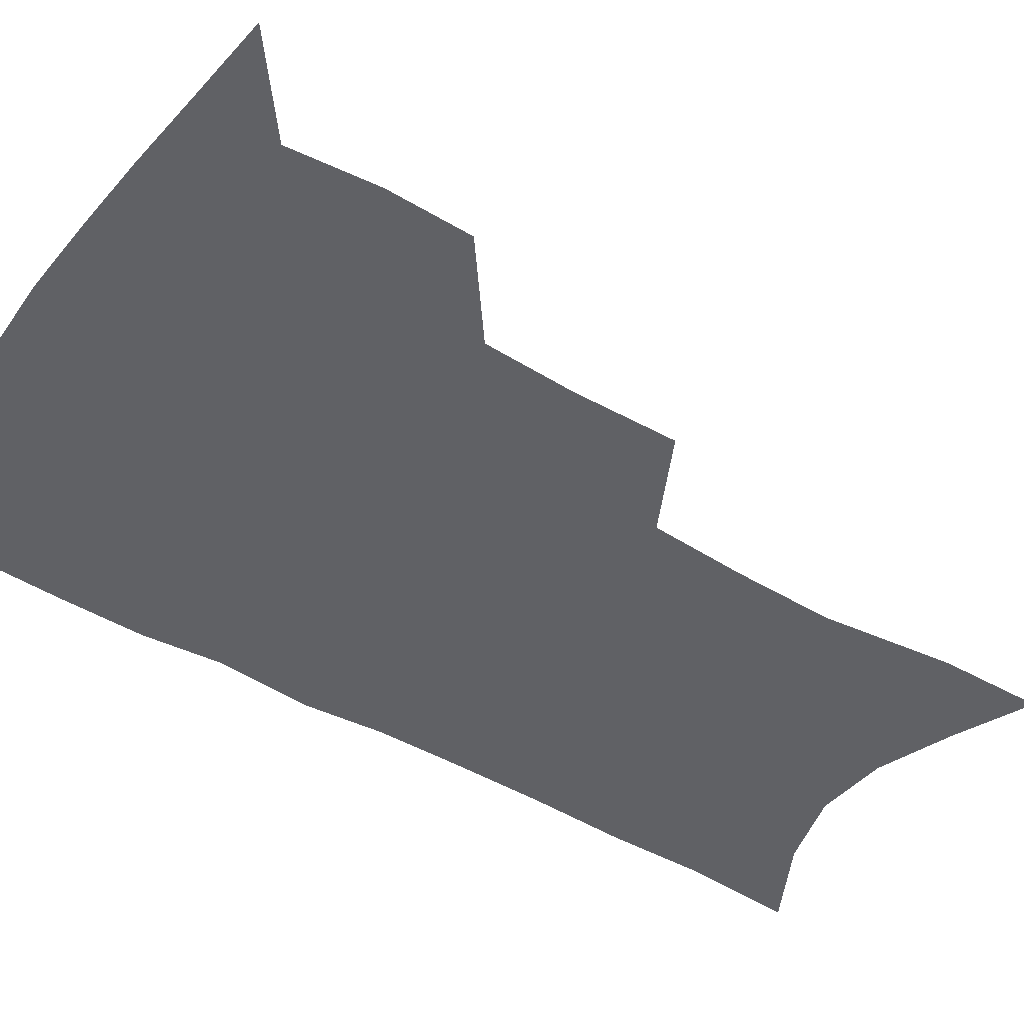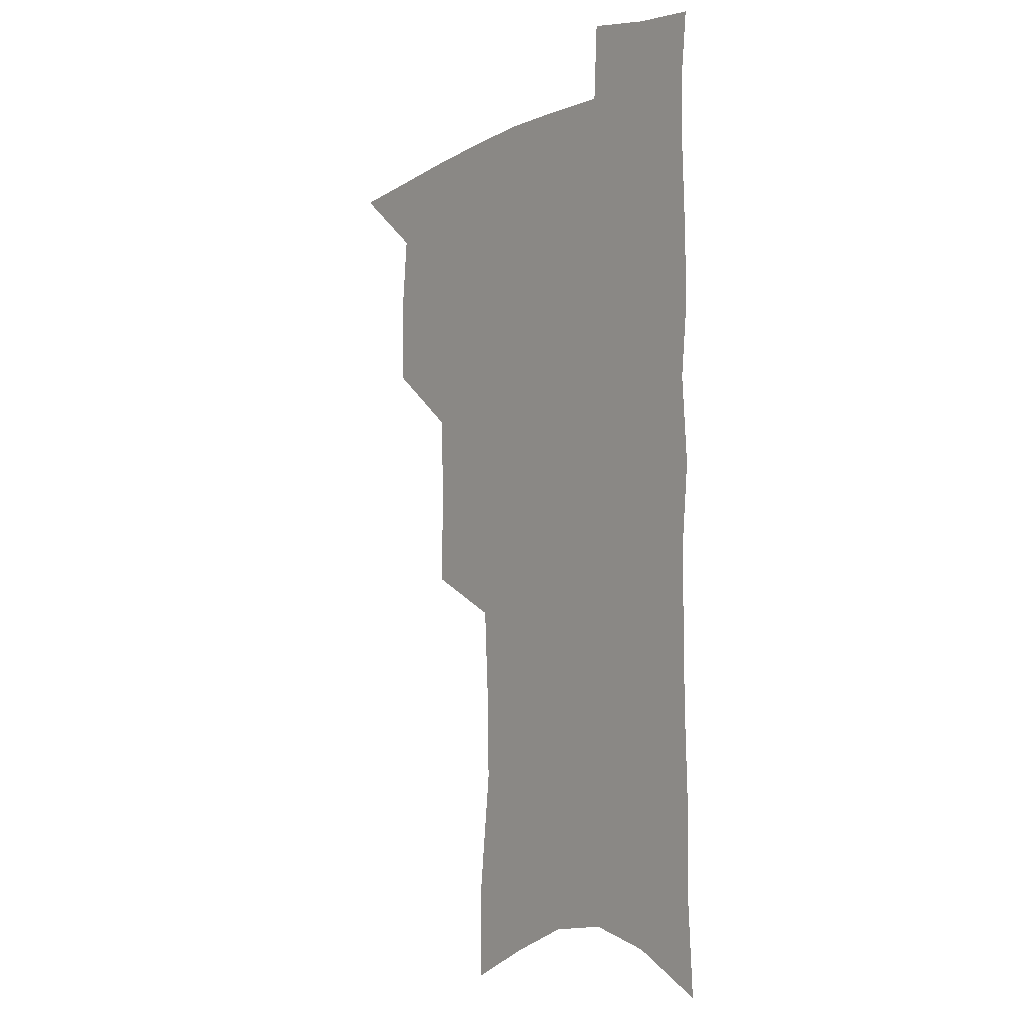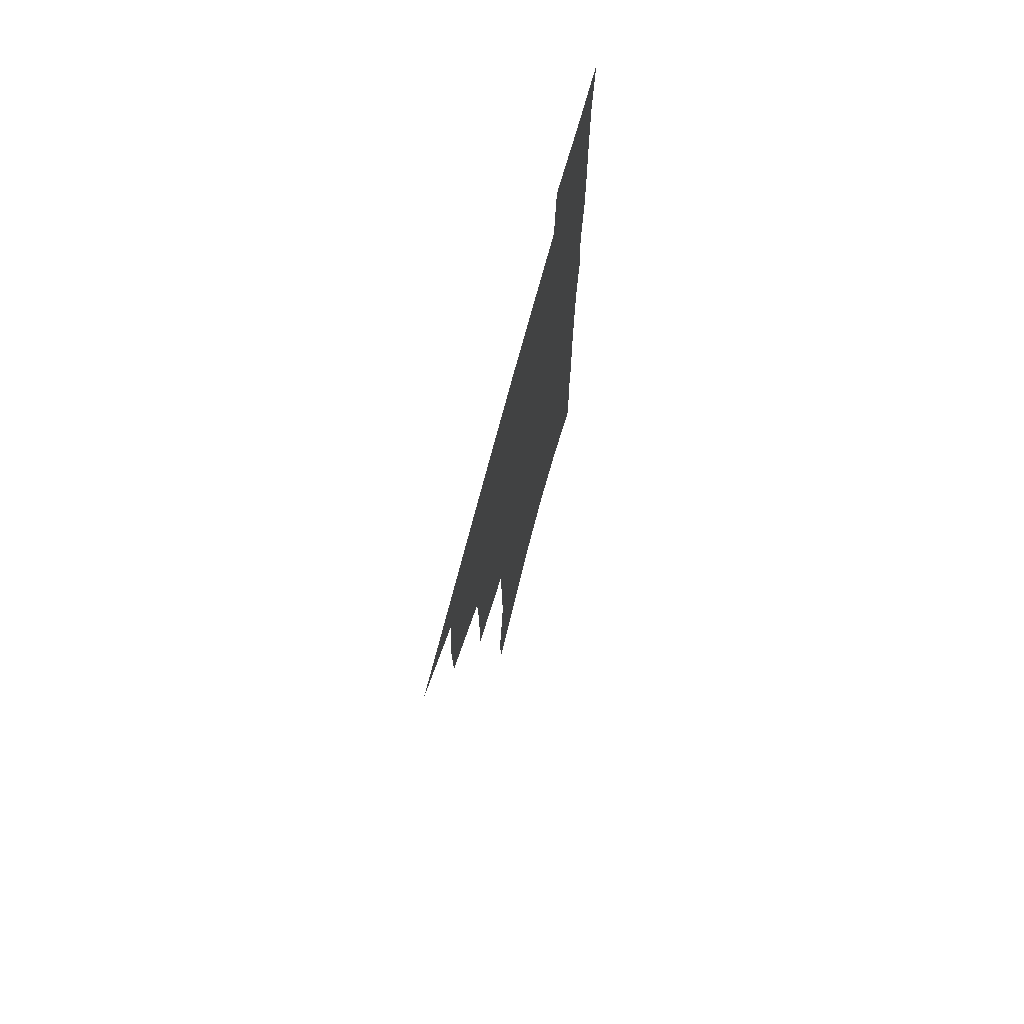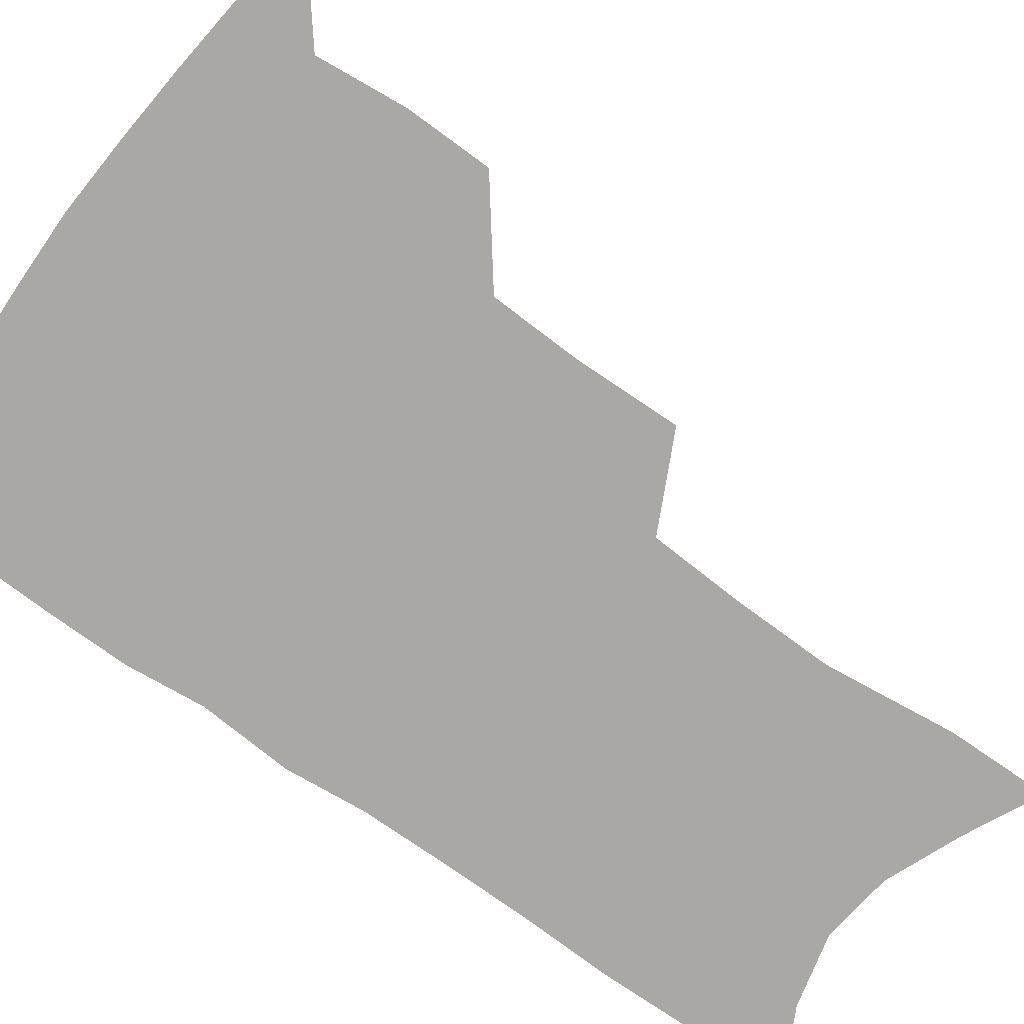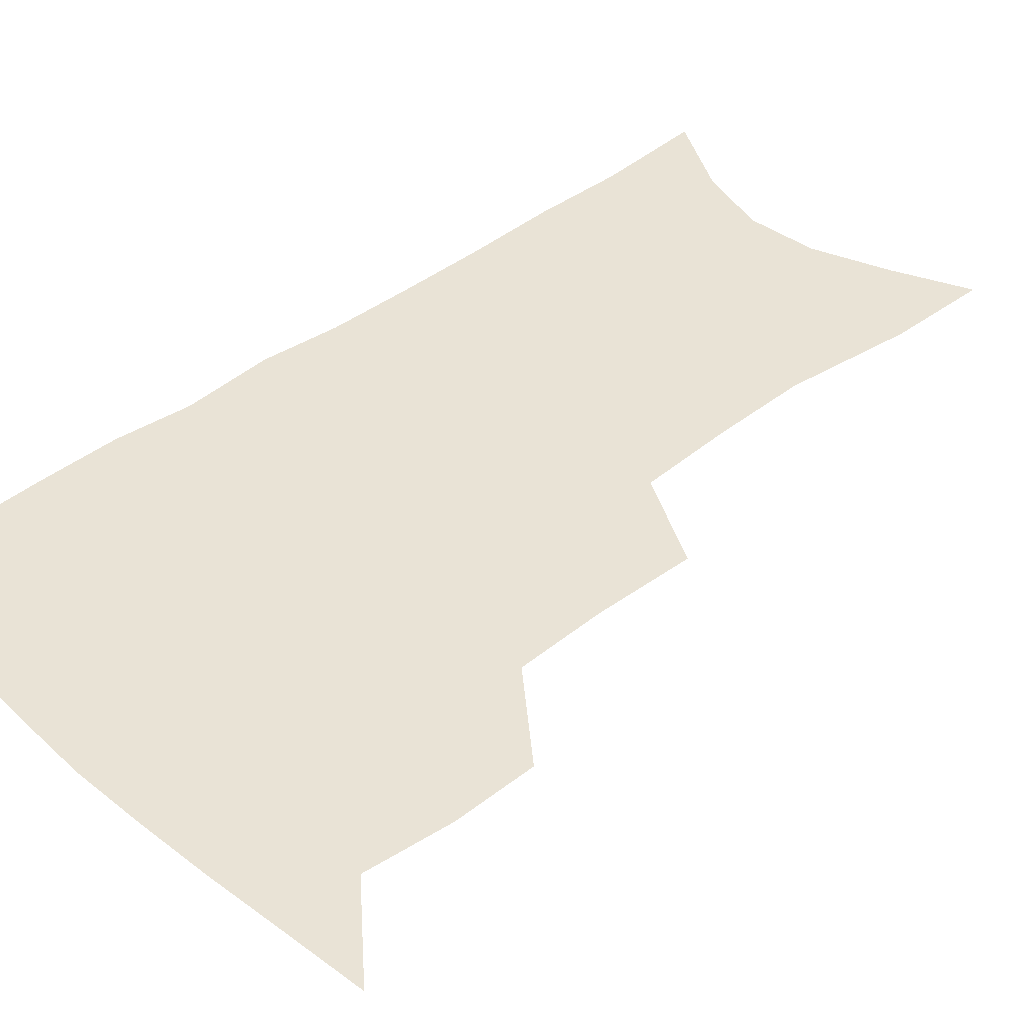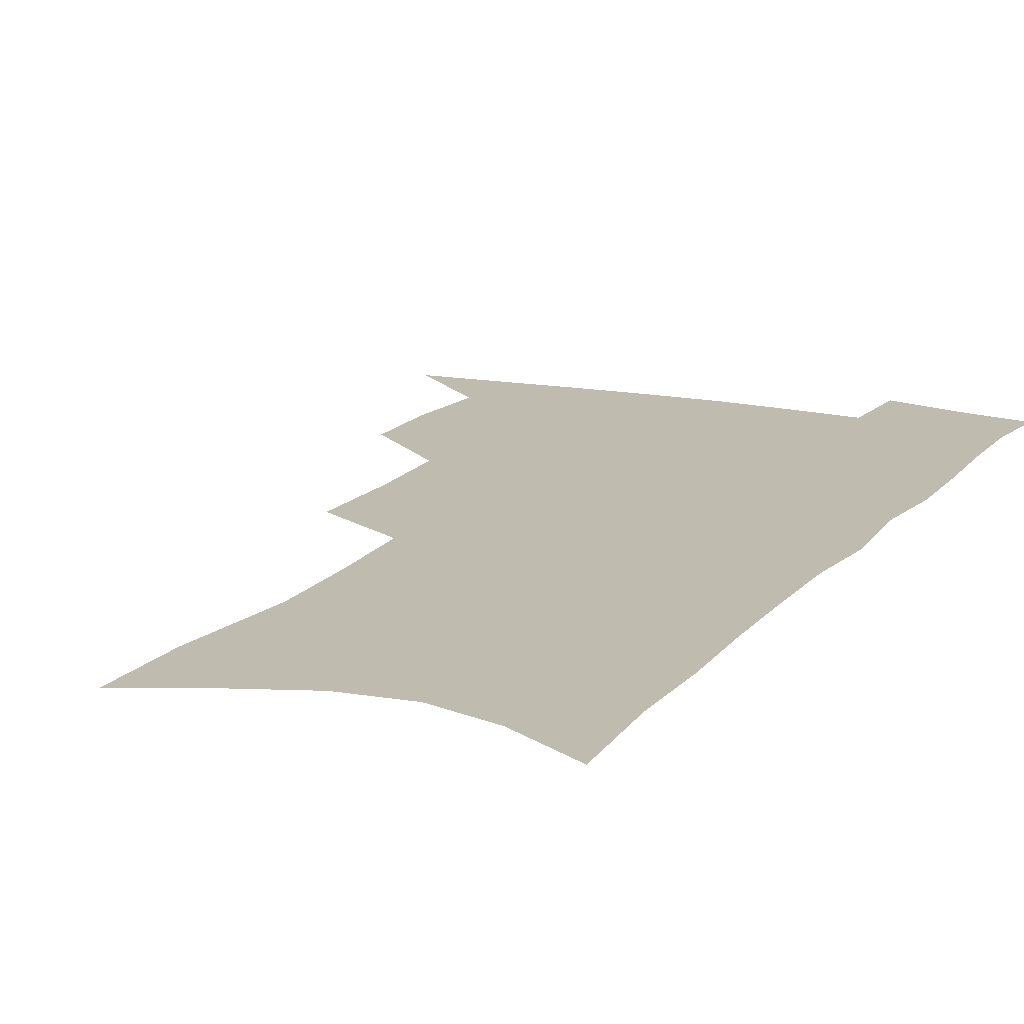
<metadata>
{"format":"obj","ext":"obj","renderer":"f3d","projection":"perspective","resolution":1024,"background":"white","views":[{"elev":-47.2,"azim":-123.2,"up":"+Z"},{"elev":-5.5,"azim":53.7,"up":"+Y"},{"elev":74.0,"azim":-74.9,"up":"+Y"},{"elev":-75.0,"azim":-125.3,"up":"+Z"},{"elev":42.0,"azim":-132.3,"up":"+Z"},{"elev":15.9,"azim":26.2,"up":"+Z"}]}
</metadata>
<code>
v 487 500.5 0
v 516.3 412.3 0
v 515.7 443.1 0
v 518.8 475.1 0
v 518.1 503.6 0
v 548.5 317.6 0
v 549.3 354.9 0
v 548.1 387.9 0
v 548 420.1 0
v 550.9 452.1 0
v 549.6 479.4 0
v 546.9 506.7 0
v 578.8 147.2 0
v 579.1 184.3 0
v 584.4 231.5 0
v 583.6 266.9 0
v 581.7 301.3 0
v 580.7 336.4 0
v 579 366.8 0
v 578.4 397.7 0
v 579.2 428.5 0
v 578.9 455.8 0
v 577.2 482 0
v 575 509 0
v 605.8 160.3 0
v 611 212.3 0
v 609.1 241.4 0
v 608.7 278 0
v 607.3 311 0
v 606.1 342.4 0
v 605 371.8 0
v 604.7 401.4 0
v 605.4 431.4 0
v 605.4 457.7 0
v 604.6 483.4 0
v 602.7 510.7 0
v 633 171.3 0
v 634.4 216.4 0
v 633.8 250.3 0
v 632.7 283.1 0
v 631.5 315 0
v 630.7 345.5 0
v 630.4 376.6 0
v 630.2 404.5 0
v 630.4 431.8 0
v 630.8 458.5 0
v 631.1 483.8 0
v 631 510.4 0
v 658.8 174.5 0
v 658.2 214.6 0
v 658 246.7 0
v 656.4 282.6 0
v 655.4 314.9 0
v 655.2 344.1 0
v 654.7 375 0
v 654.9 403.4 0
v 655.4 430.5 0
v 655.9 457.4 0
v 657.1 483.2 0
v 658.4 509.4 0
v 660 539.7 0
v 685.3 168 0
v 683.4 207.9 0
v 682.8 242 0
v 681.7 275.8 0
v 680.8 308.2 0
v 680.2 339.6 0
v 681 368.4 0
v 682.3 396.6 0
v 682 426 0
v 682.3 454 0
v 683.4 481.1 0
v 684.9 507.8 0
v 688.7 533.8 0
v 715 152.9 0
v 712.4 193.2 0
v 712.9 226.1 0
v 711.7 260.7 0
v 711.4 293.2 0
v 711.5 324.7 0
v 714.1 353.4 0
v 711.7 387.1 0
v 714.4 415.2 0
v 714 445.3 0
v 712.9 475.4 0
v 712.8 504.1 0
v 715.5 530.4 0
f 4 5 1
f 8 9 2
f 2 9 3
f 9 10 3
f 3 10 4
f 10 11 4
f 4 11 5
f 11 12 5
f 17 18 6
f 6 18 7
f 18 19 7
f 7 19 8
f 19 20 8
f 8 20 9
f 20 21 9
f 9 21 10
f 21 22 10
f 10 22 11
f 22 23 11
f 11 23 12
f 23 24 12
f 13 25 14
f 25 26 14
f 14 26 15
f 26 27 15
f 15 27 16
f 27 28 16
f 16 28 17
f 28 29 17
f 17 29 18
f 29 30 18
f 18 30 19
f 30 31 19
f 19 31 20
f 31 32 20
f 20 32 21
f 32 33 21
f 21 33 22
f 33 34 22
f 22 34 23
f 34 35 23
f 23 35 24
f 35 36 24
f 25 37 26
f 37 38 26
f 26 38 27
f 38 39 27
f 27 39 28
f 39 40 28
f 28 40 29
f 40 41 29
f 29 41 30
f 41 42 30
f 30 42 31
f 42 43 31
f 31 43 32
f 43 44 32
f 32 44 33
f 44 45 33
f 33 45 34
f 45 46 34
f 34 46 35
f 46 47 35
f 35 47 36
f 47 48 36
f 37 49 38
f 49 50 38
f 38 50 39
f 50 51 39
f 39 51 40
f 51 52 40
f 40 52 41
f 52 53 41
f 41 53 42
f 53 54 42
f 42 54 43
f 54 55 43
f 43 55 44
f 55 56 44
f 44 56 45
f 56 57 45
f 45 57 46
f 57 58 46
f 46 58 47
f 58 59 47
f 47 59 48
f 59 60 48
f 49 62 50
f 62 63 50
f 50 63 51
f 63 64 51
f 51 64 52
f 64 65 52
f 52 65 53
f 65 66 53
f 53 66 54
f 66 67 54
f 54 67 55
f 67 68 55
f 55 68 56
f 68 69 56
f 56 69 57
f 69 70 57
f 57 70 58
f 70 71 58
f 58 71 59
f 71 72 59
f 59 72 60
f 72 73 60
f 60 73 61
f 73 74 61
f 62 75 63
f 75 76 63
f 63 76 64
f 76 77 64
f 64 77 65
f 77 78 65
f 65 78 66
f 78 79 66
f 66 79 67
f 79 80 67
f 67 80 68
f 80 81 68
f 68 81 69
f 81 82 69
f 69 82 70
f 82 83 70
f 70 83 71
f 83 84 71
f 71 84 72
f 84 85 72
f 72 85 73
f 85 86 73
f 73 86 74
f 86 87 74

</code>
